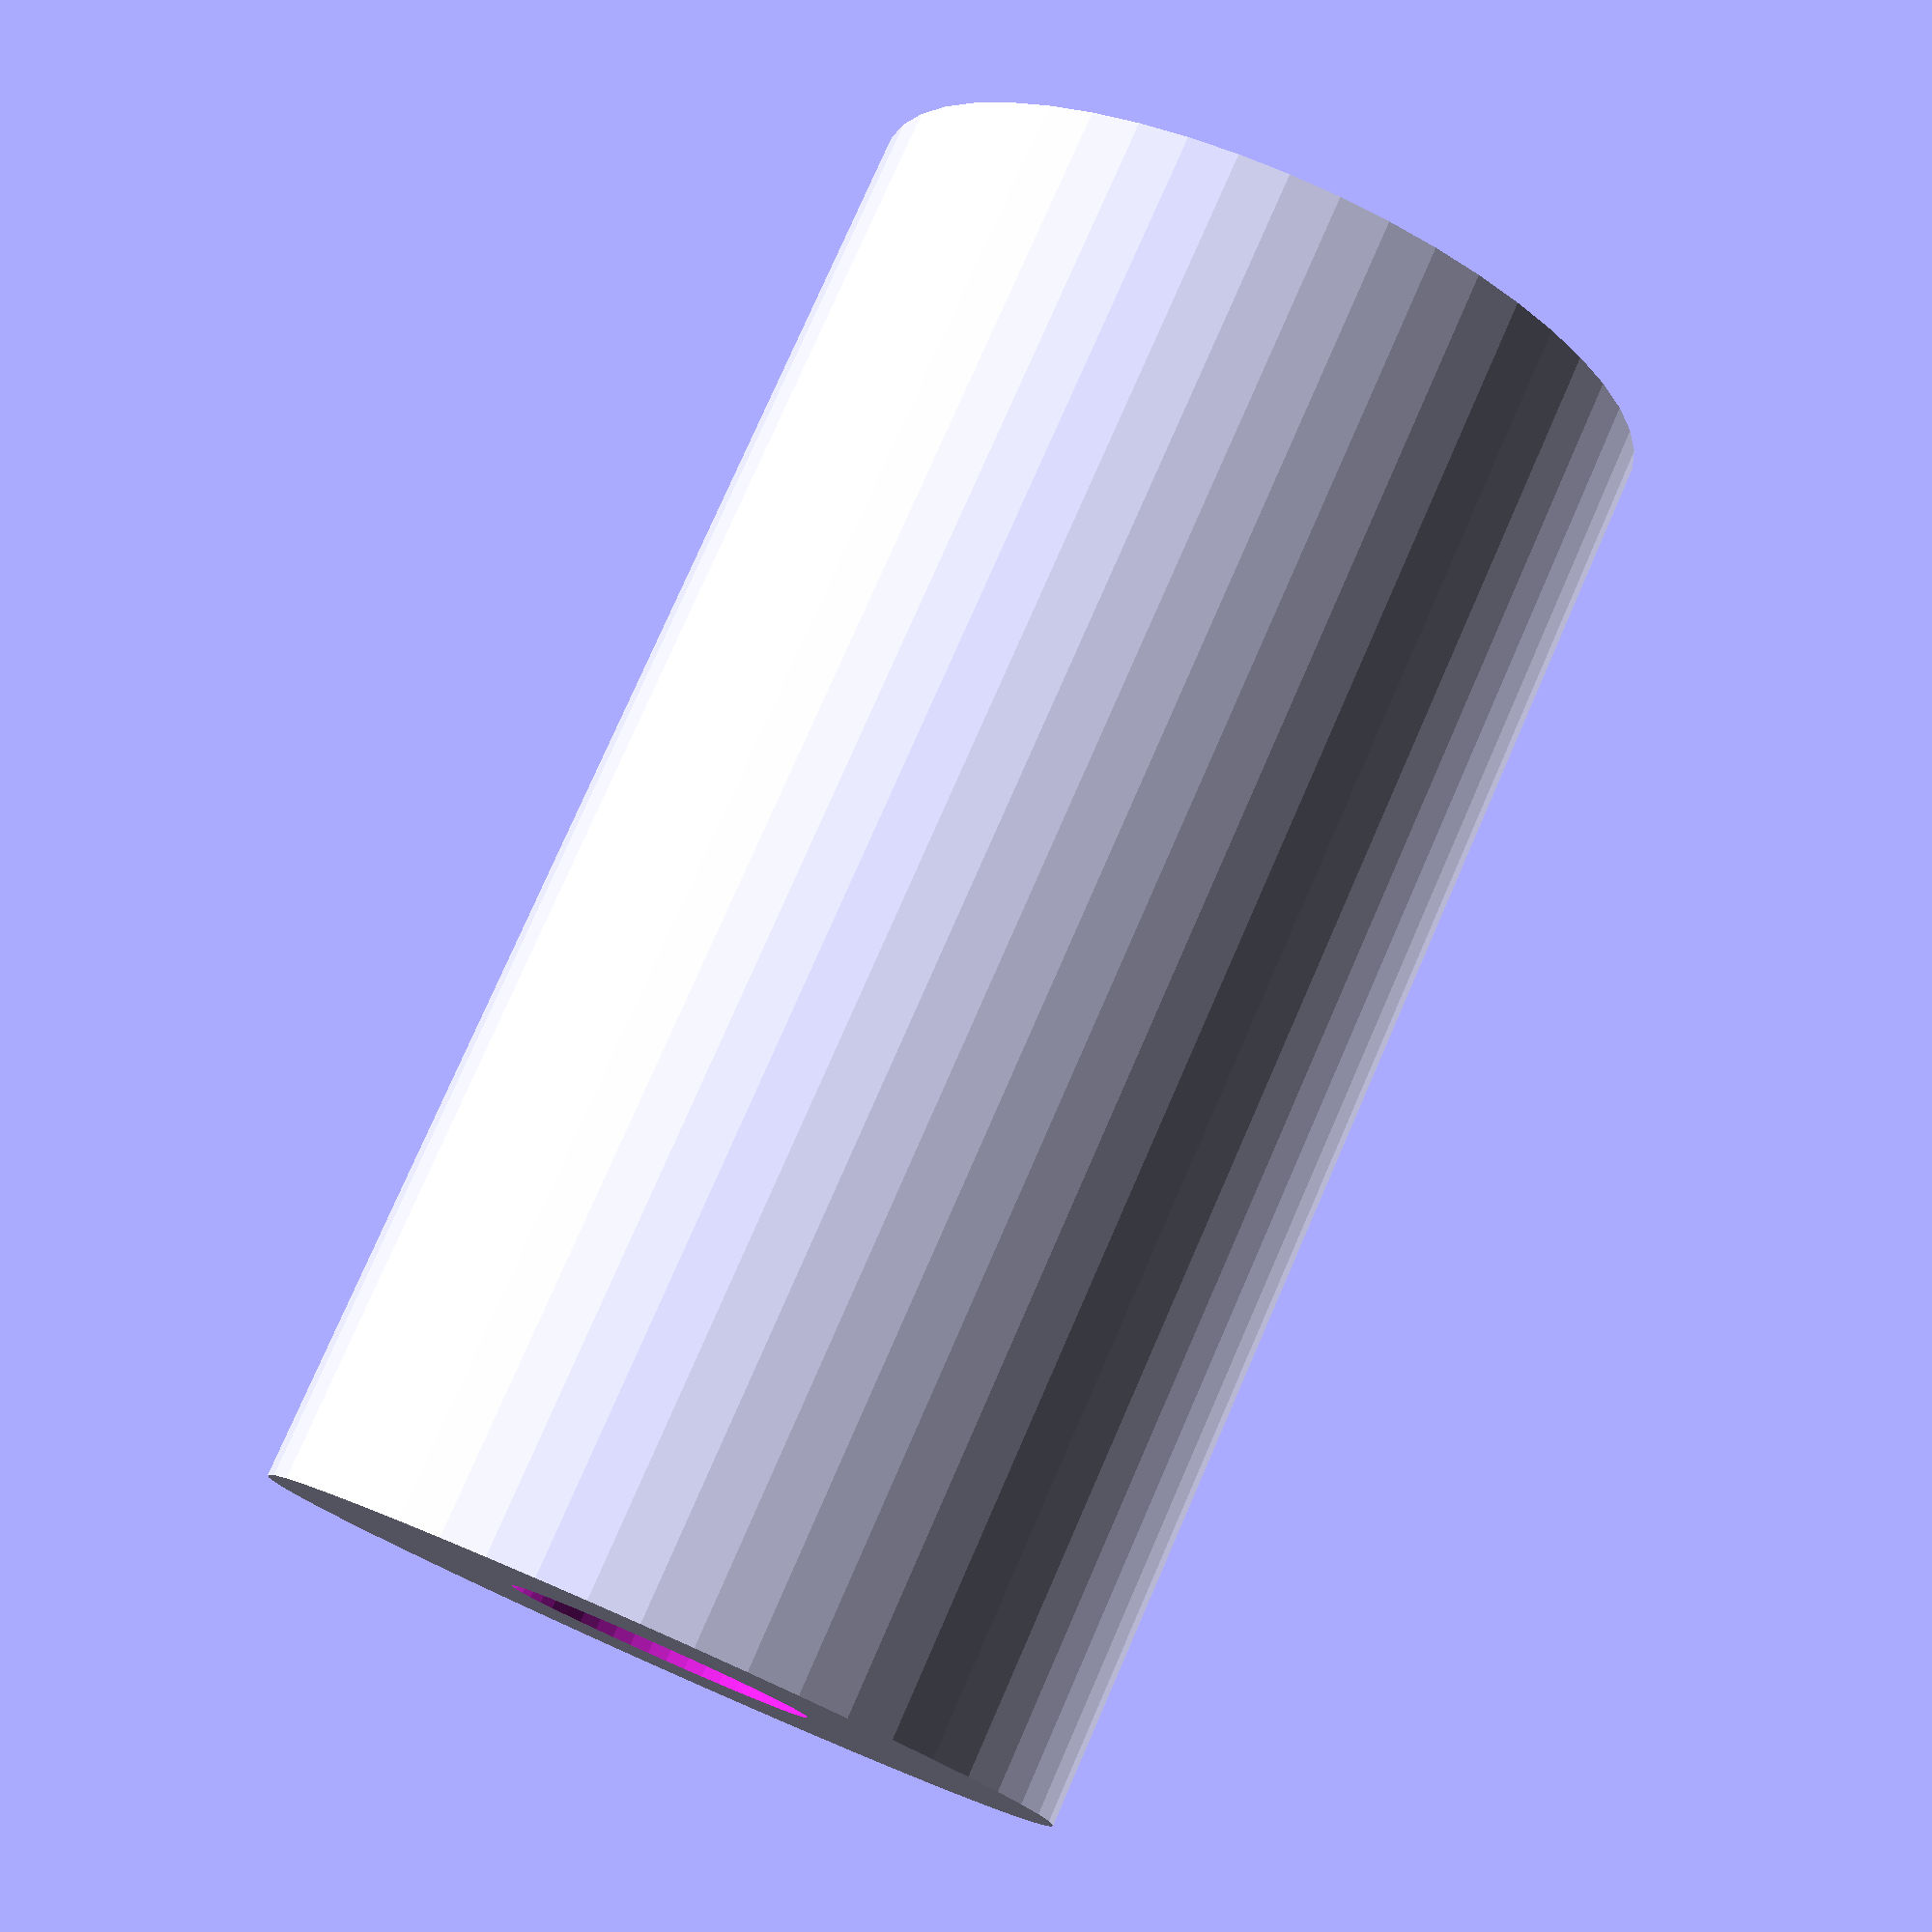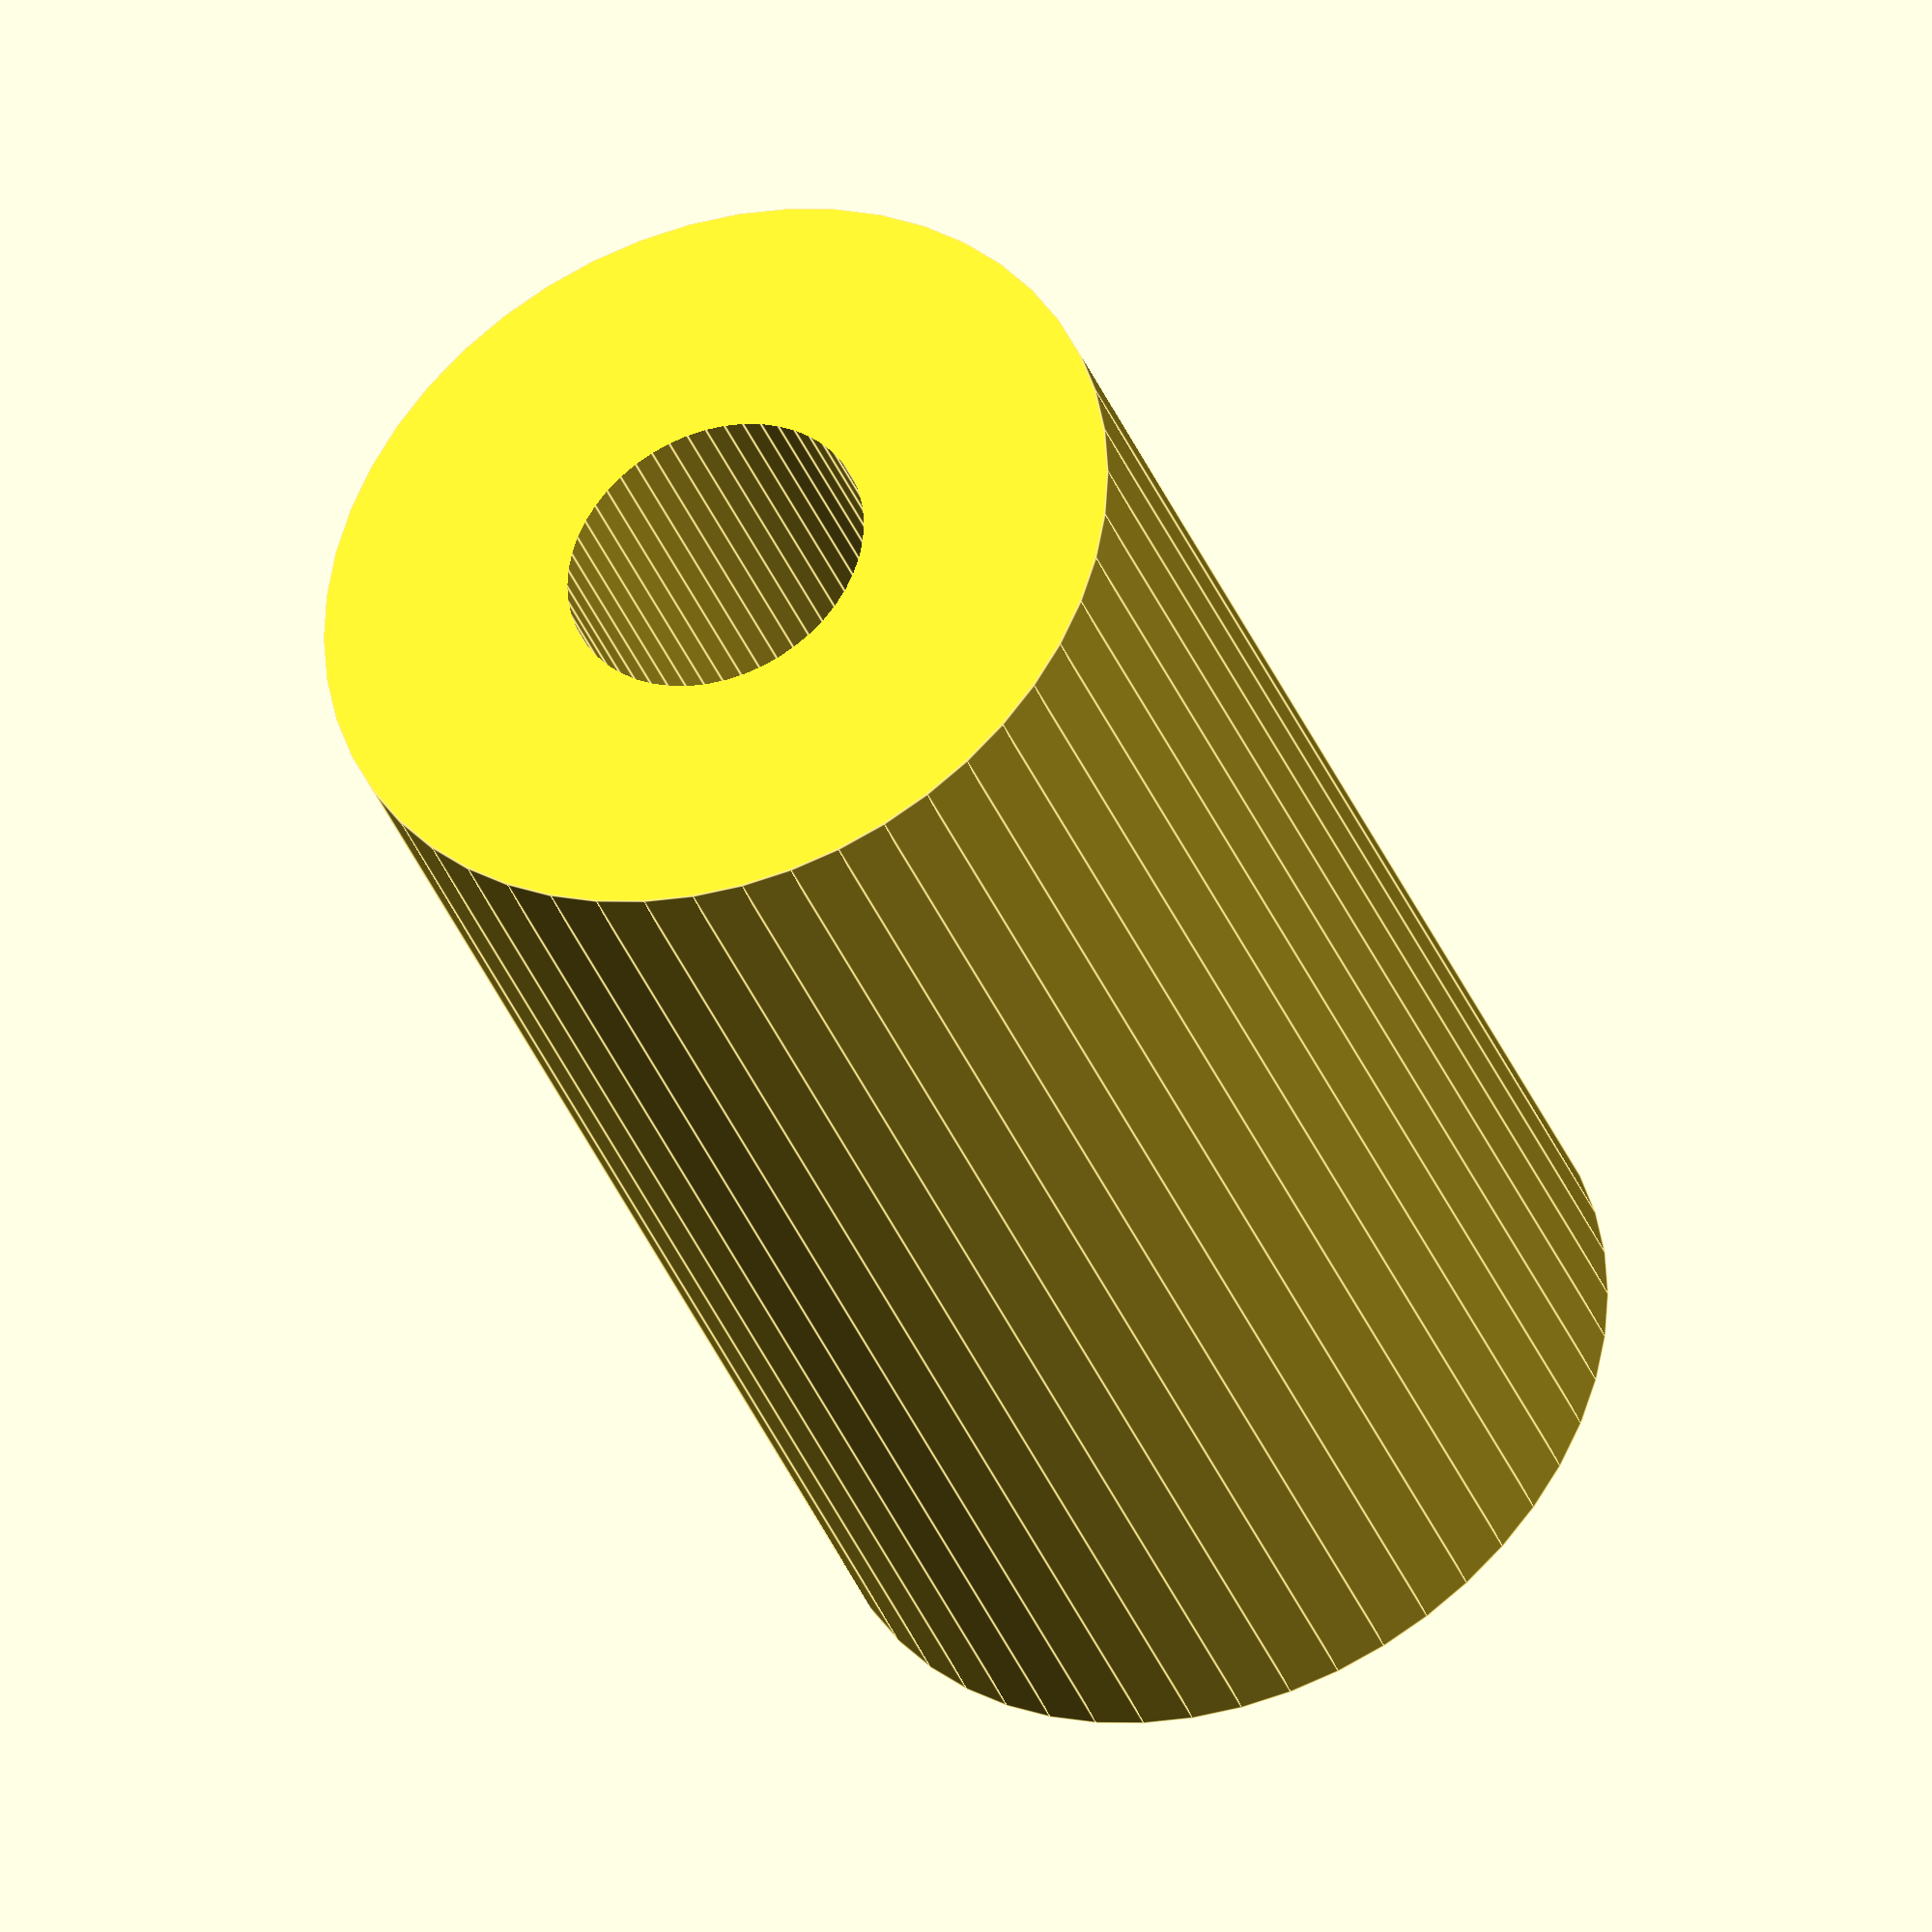
<openscad>
$fn = 50;


difference() {
	union() {
		translate(v = [0, 0, -33.0000000000]) {
			cylinder(h = 66, r = 18.5000000000);
		}
	}
	union() {
		translate(v = [0, 0, -100.0000000000]) {
			cylinder(h = 200, r = 7);
		}
	}
}
</openscad>
<views>
elev=101.9 azim=211.1 roll=336.4 proj=p view=solid
elev=216.0 azim=359.8 roll=160.3 proj=o view=edges
</views>
